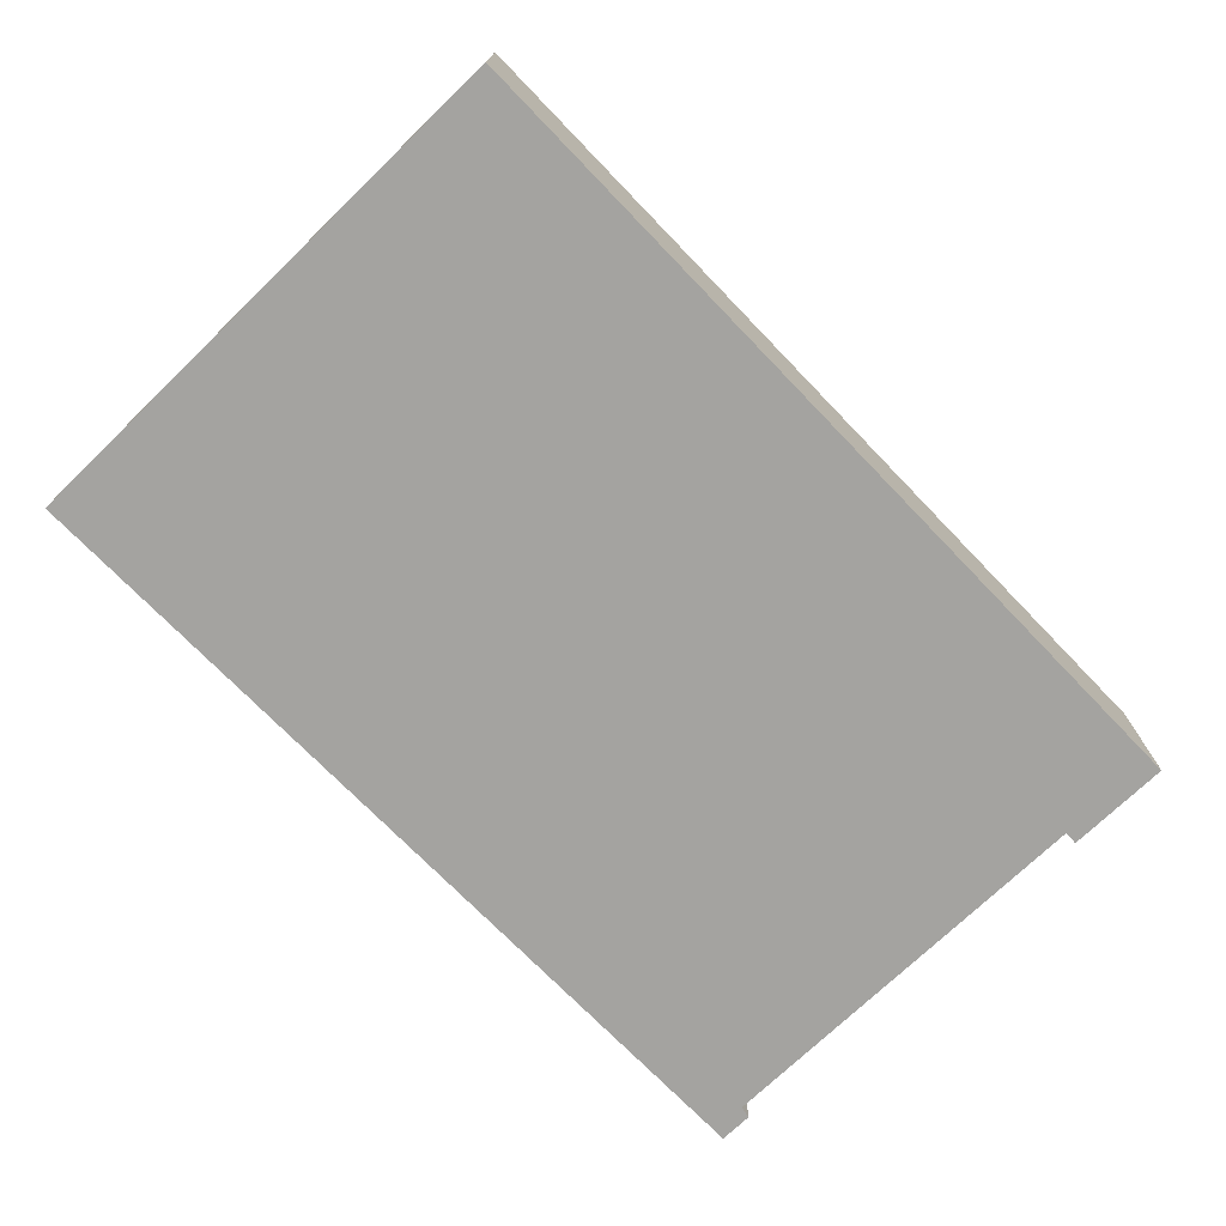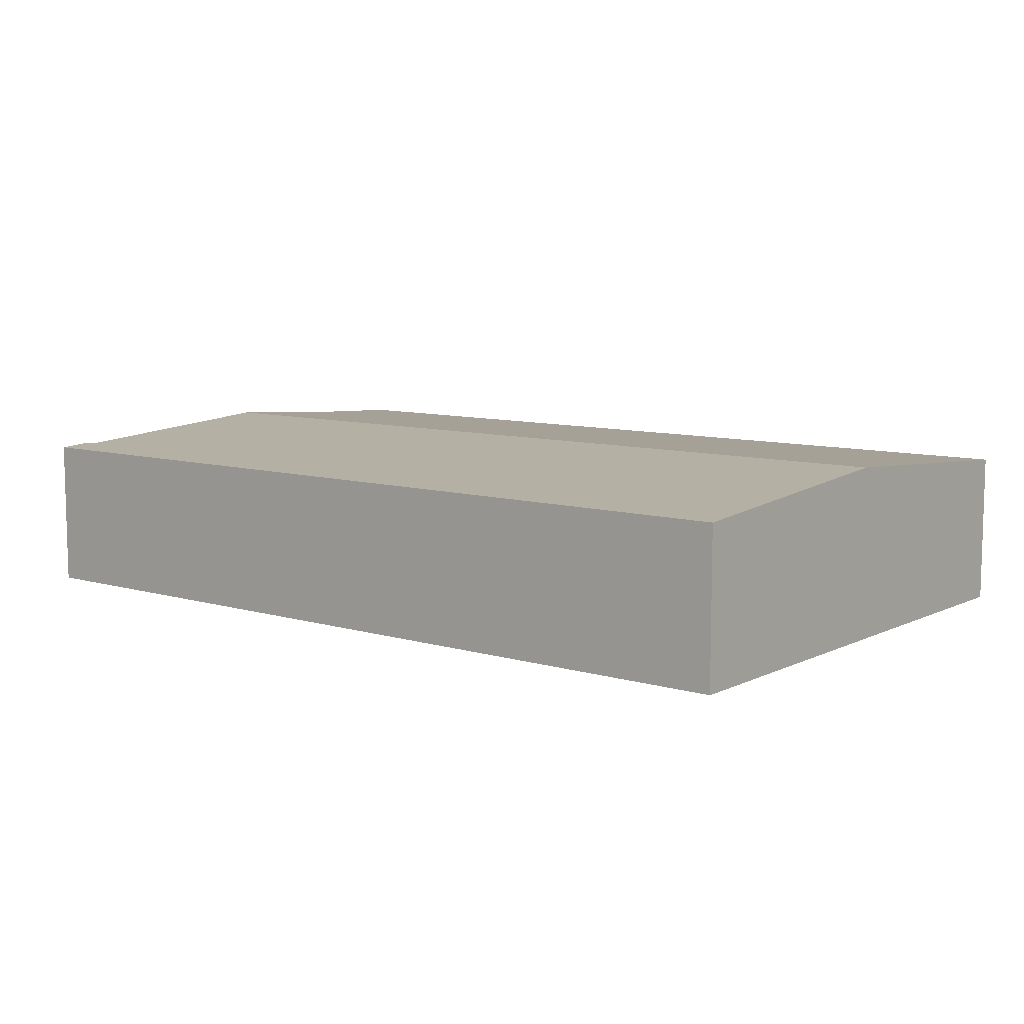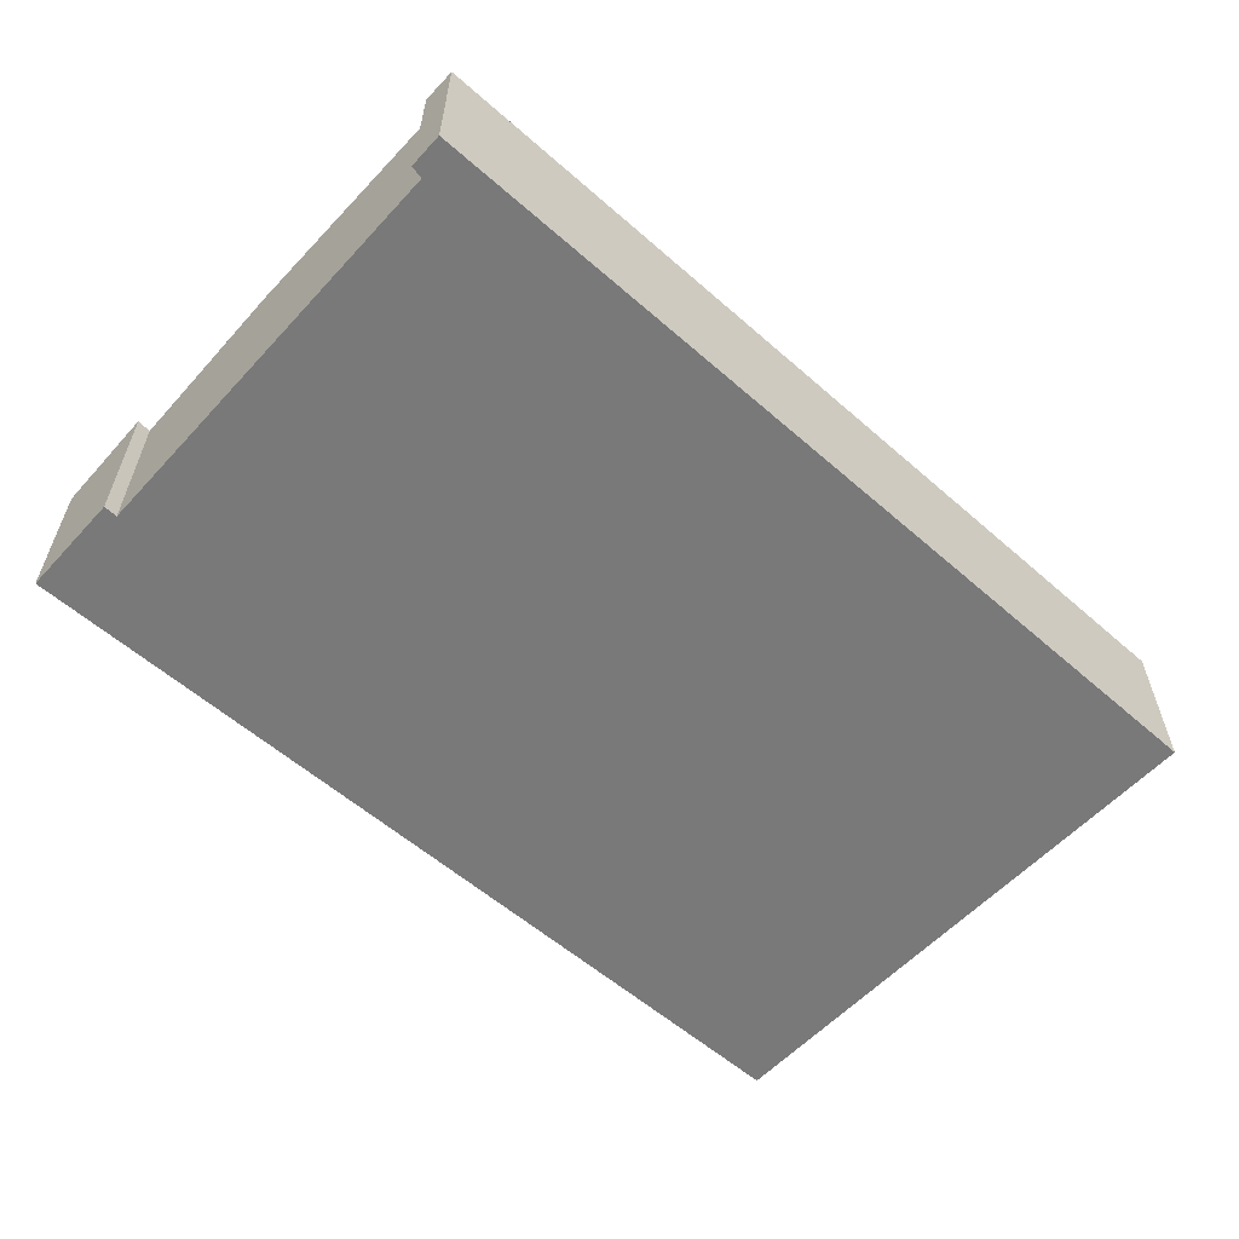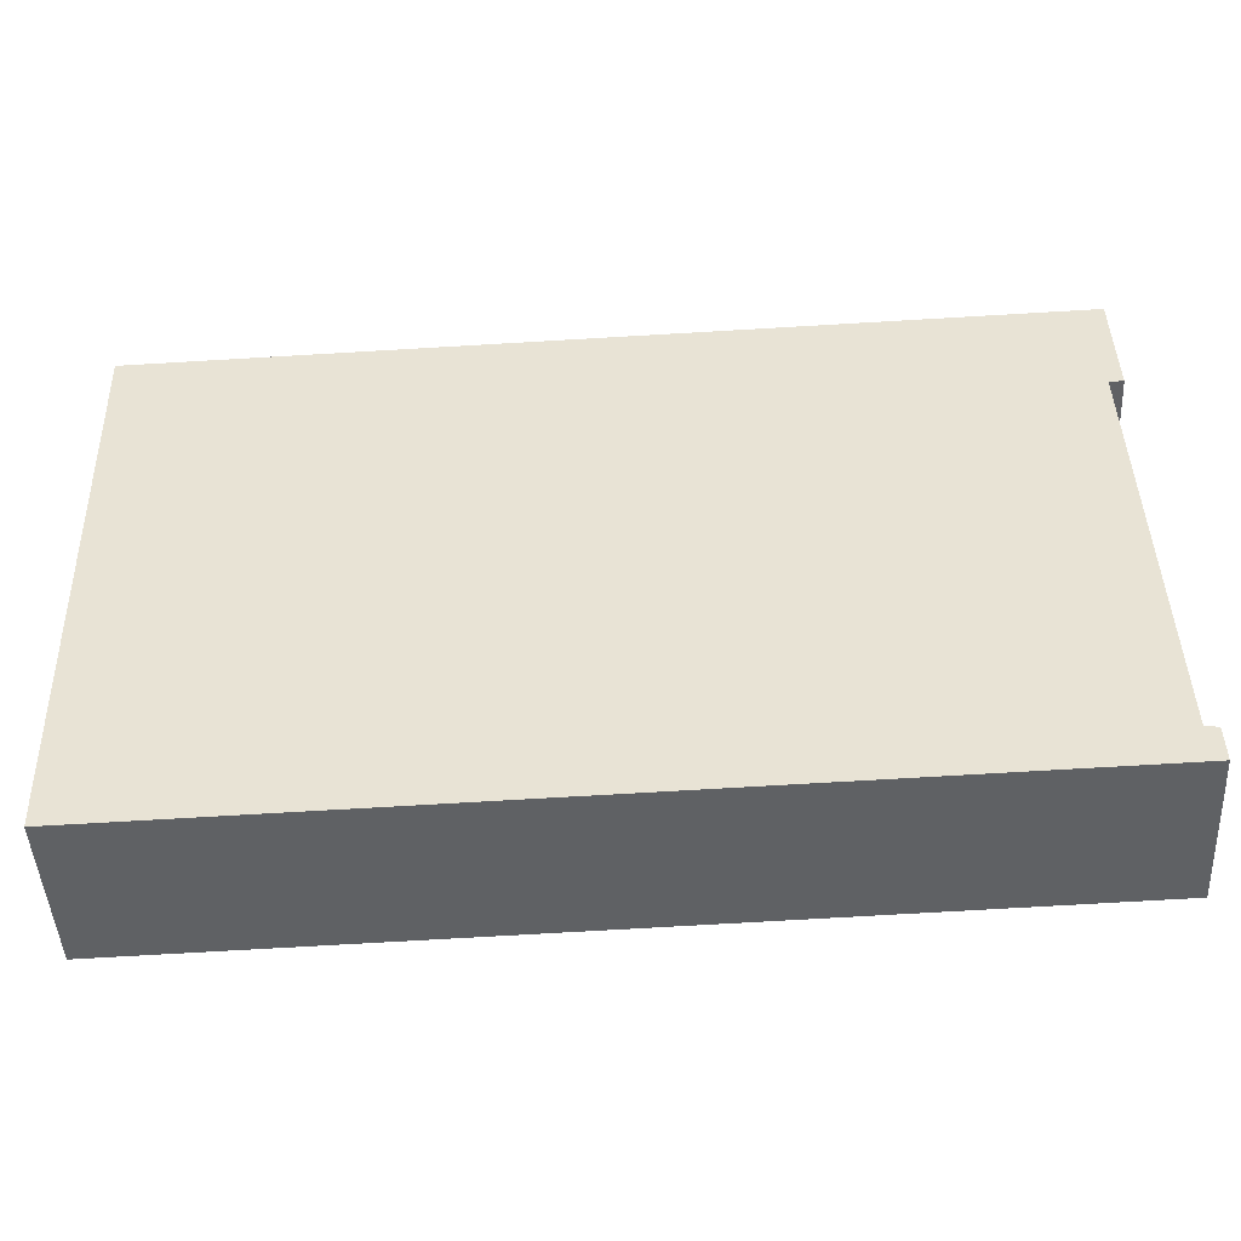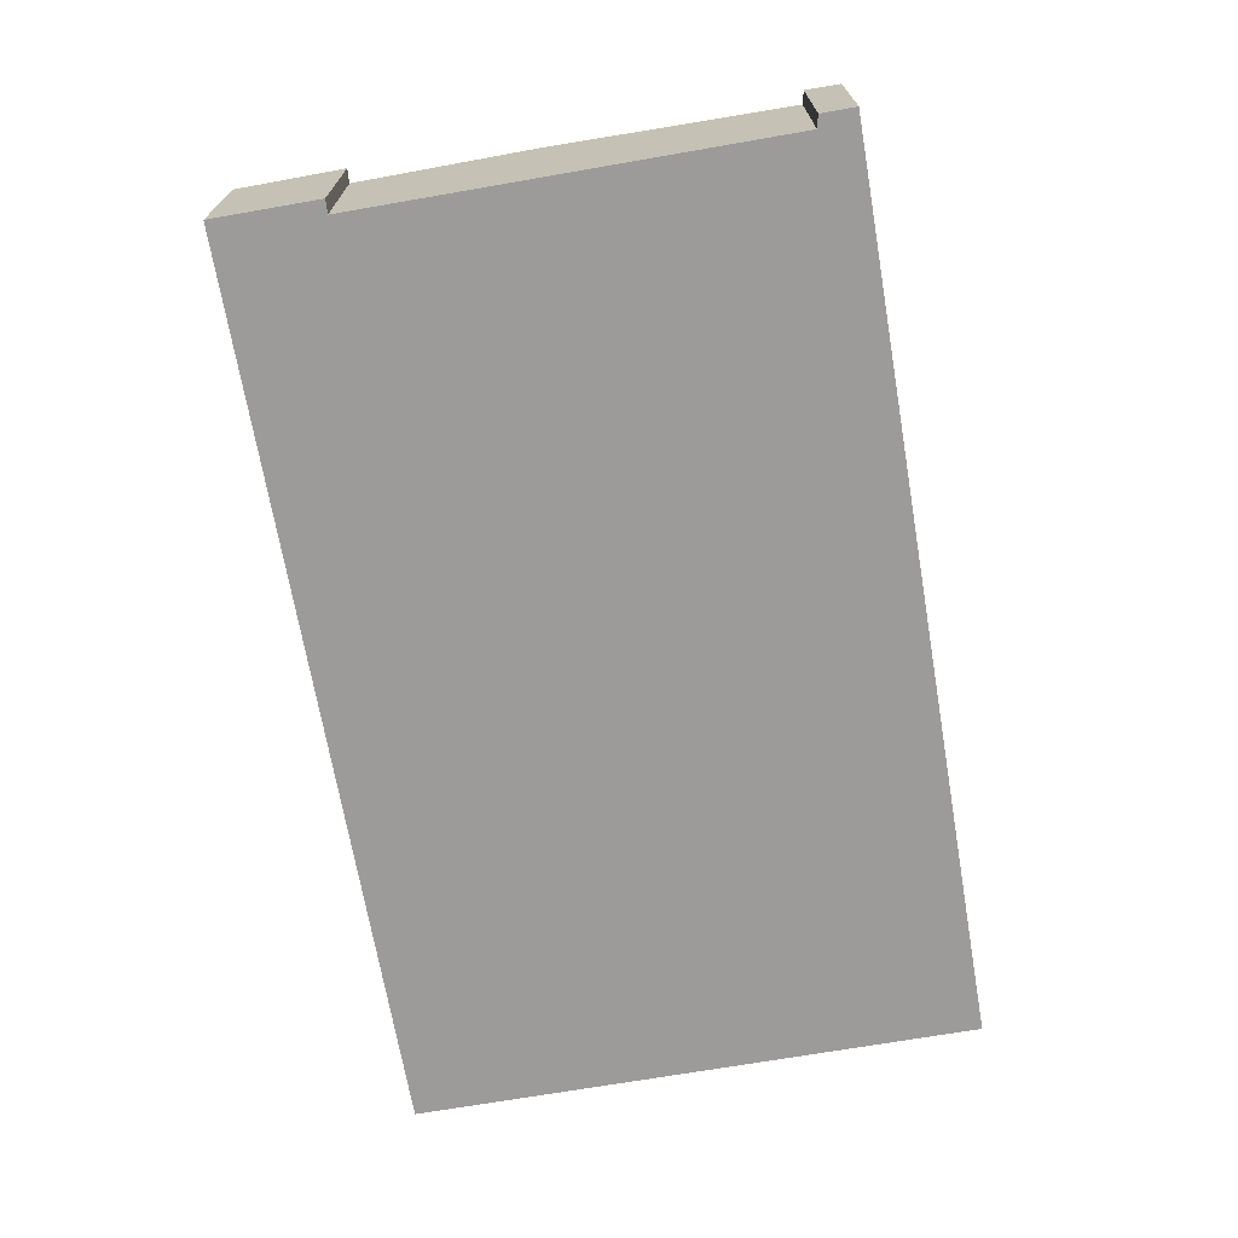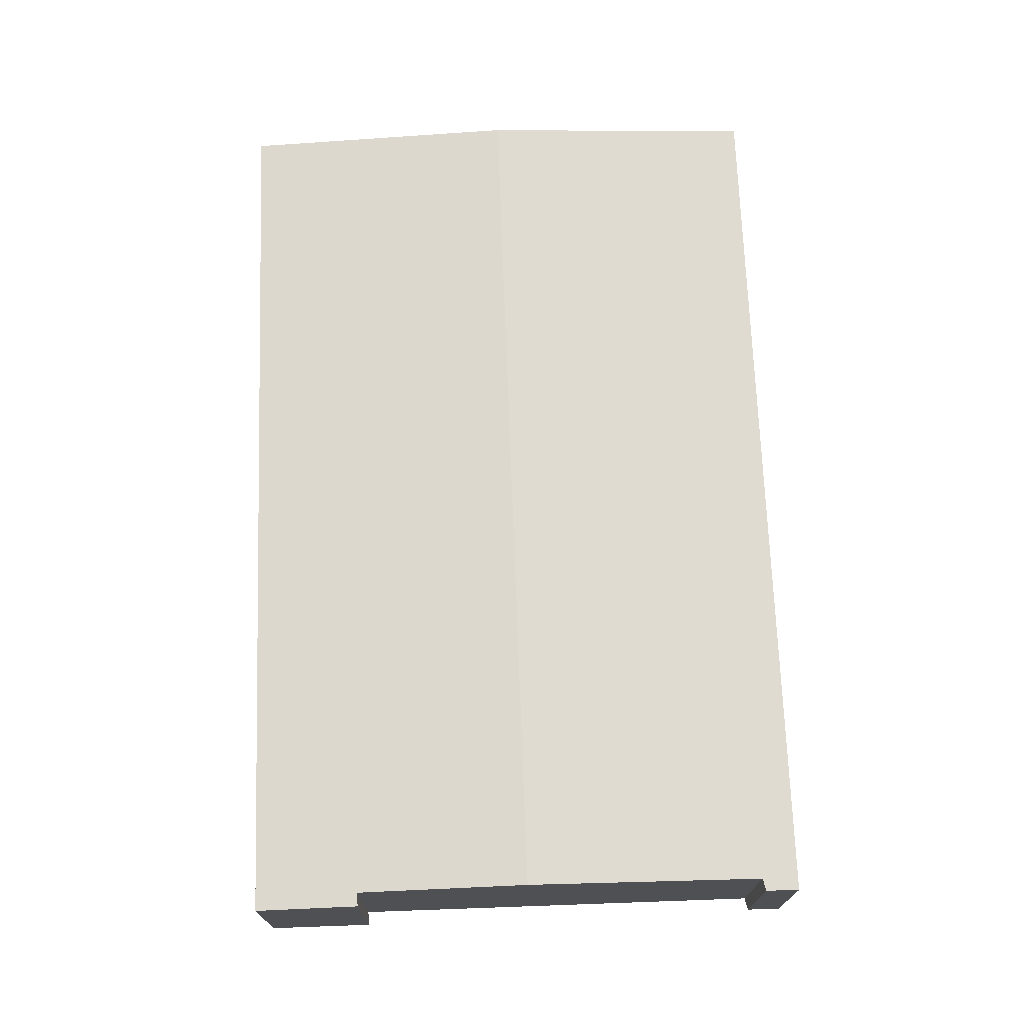
<metadata>
{"format":"obj","ext":"obj","renderer":"f3d","projection":"perspective","resolution":1024,"background":"white","views":[{"elev":-72.8,"azim":-47.5,"up":"+Y"},{"elev":8.8,"azim":-143.1,"up":"+Y"},{"elev":-57.8,"azim":136.3,"up":"+Y"},{"elev":-46.8,"azim":3.0,"up":"+Z"},{"elev":-69.7,"azim":98.3,"up":"+Y"},{"elev":70.9,"azim":86.4,"up":"+Y"}]}
</metadata>
<code>
v  0.7 7.006 -25.41
v  41.03 7.118 -22.79
v  41.08 7.009 -24.34
v  40.47 7.127 -22.67
v  40.17 7.9 -11.68
v  0.35 7.9 -12.69
v  40.45 7.007 1.031
v  0.002 7.011 -0.058
v  0 7.007 4.291e-16
v  39.96 7.341 -3.736
v  40.58 7.344 -3.753
v  40.46 7.015 0.924
v  0 0 0
v  40.45 -6.313e-17 1.031
v  40.47 1.388e-15 -22.67
v  41.03 1.395e-15 -22.79
v  40.58 2.298e-16 -3.753
v  40.46 -5.658e-17 0.924
v  39.96 2.288e-16 -3.736
v  40.17 7.151e-16 -11.68
v  41.08 1.49e-15 -24.34
v  0.7 1.556e-15 -25.41
v  0.35 7.773e-16 -12.69
v  0.002 3.551e-18 -0.058
g defaultobject
f 1 2 3
f 2 1 4
f 4 1 5
f 5 1 6
f 7 8 9
f 8 7 6
f 6 7 10
f 10 7 11
f 11 7 12
f 5 6 10
f 13 7 9
f 7 13 14
f 15 2 4
f 2 15 16
f 12 17 11
f 17 12 7
f 17 7 14
f 17 14 18
f 19 5 10
f 5 19 20
f 5 20 4
f 4 20 15
f 16 3 2
f 3 16 21
f 17 10 11
f 10 17 19
f 21 1 3
f 1 21 22
f 22 6 1
f 6 22 23
f 6 23 8
f 8 23 24
f 8 24 9
f 9 24 13
f 18 19 17
f 19 18 24
f 24 18 13
f 13 18 14
f 21 23 22
f 23 21 15
f 15 21 16
f 23 15 20
f 23 20 24
f 24 20 19

</code>
